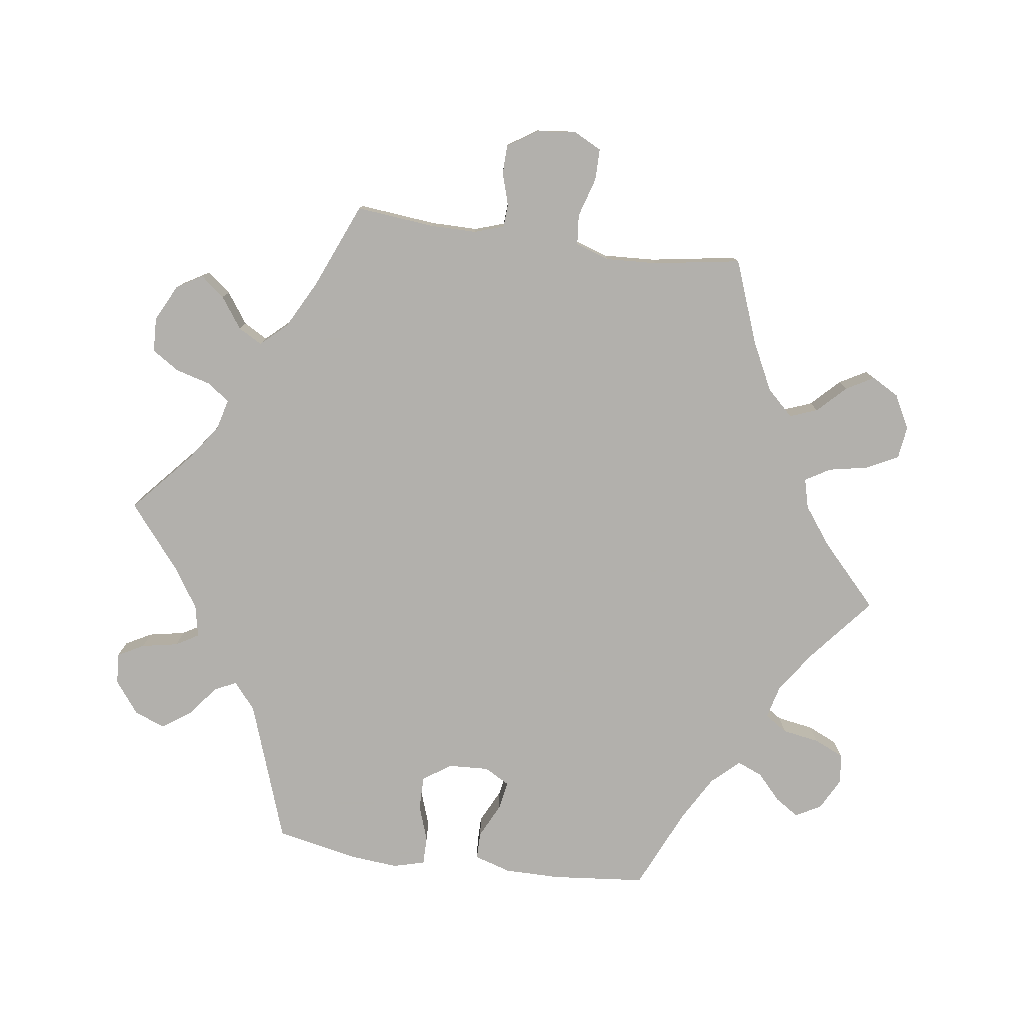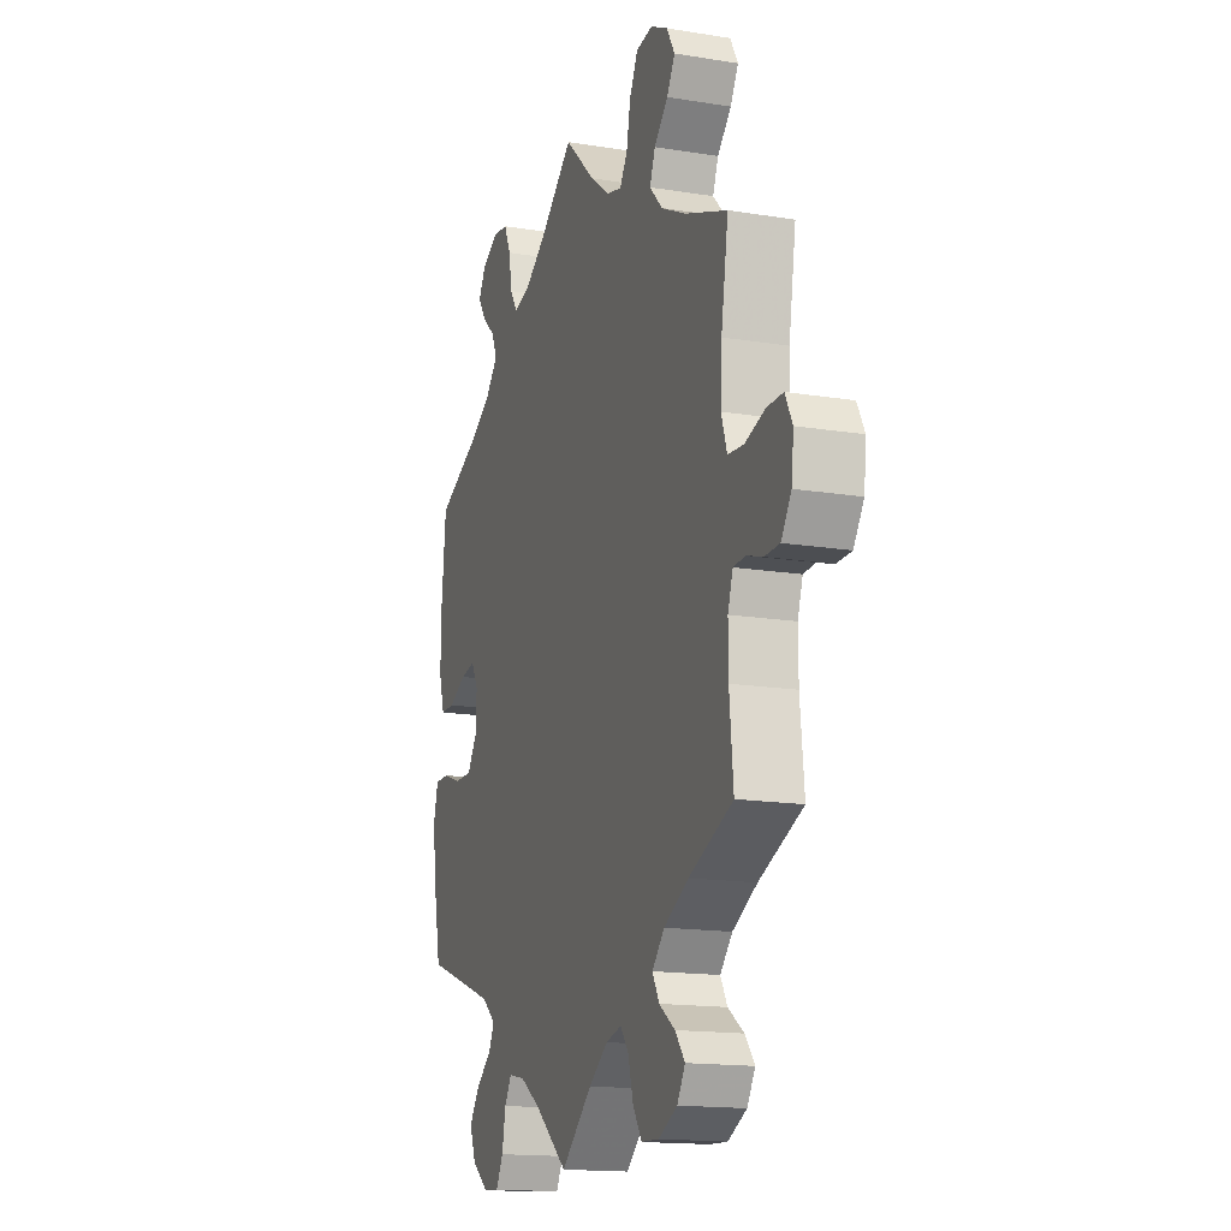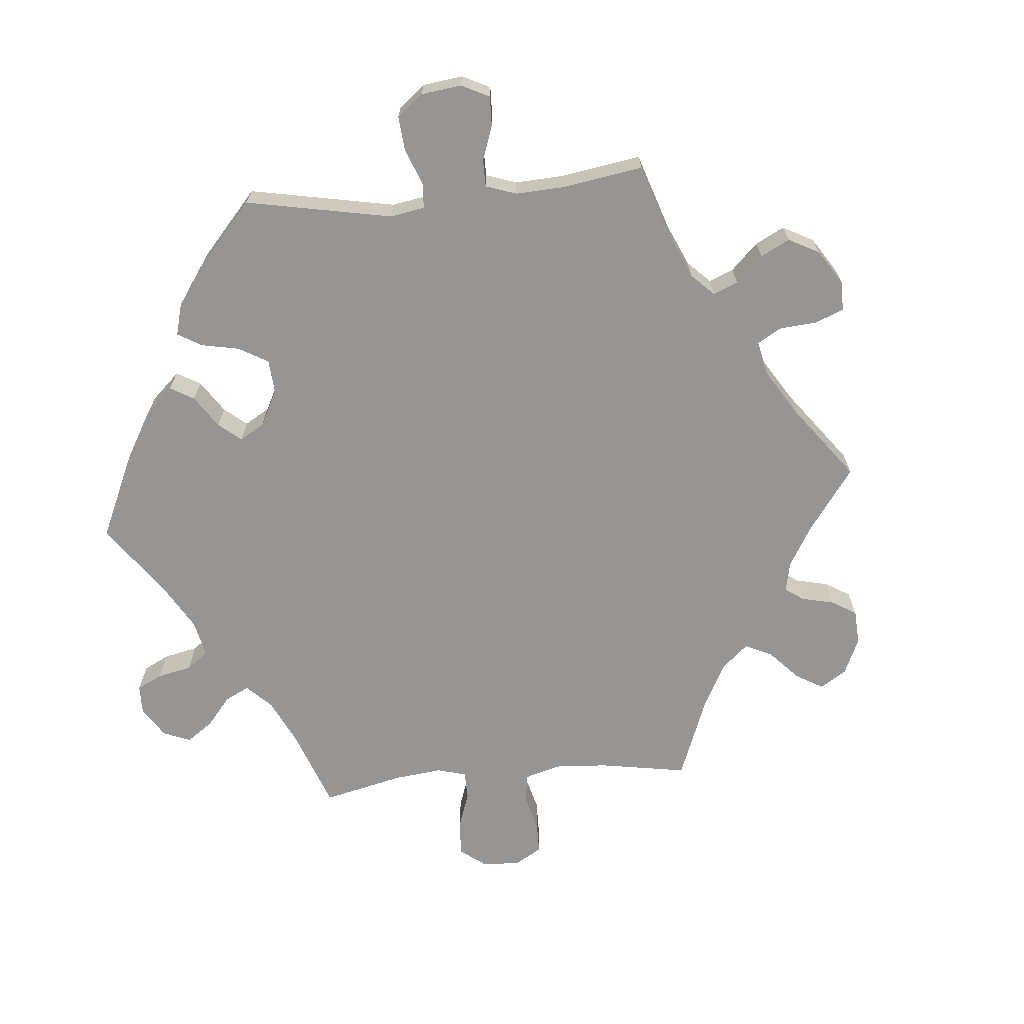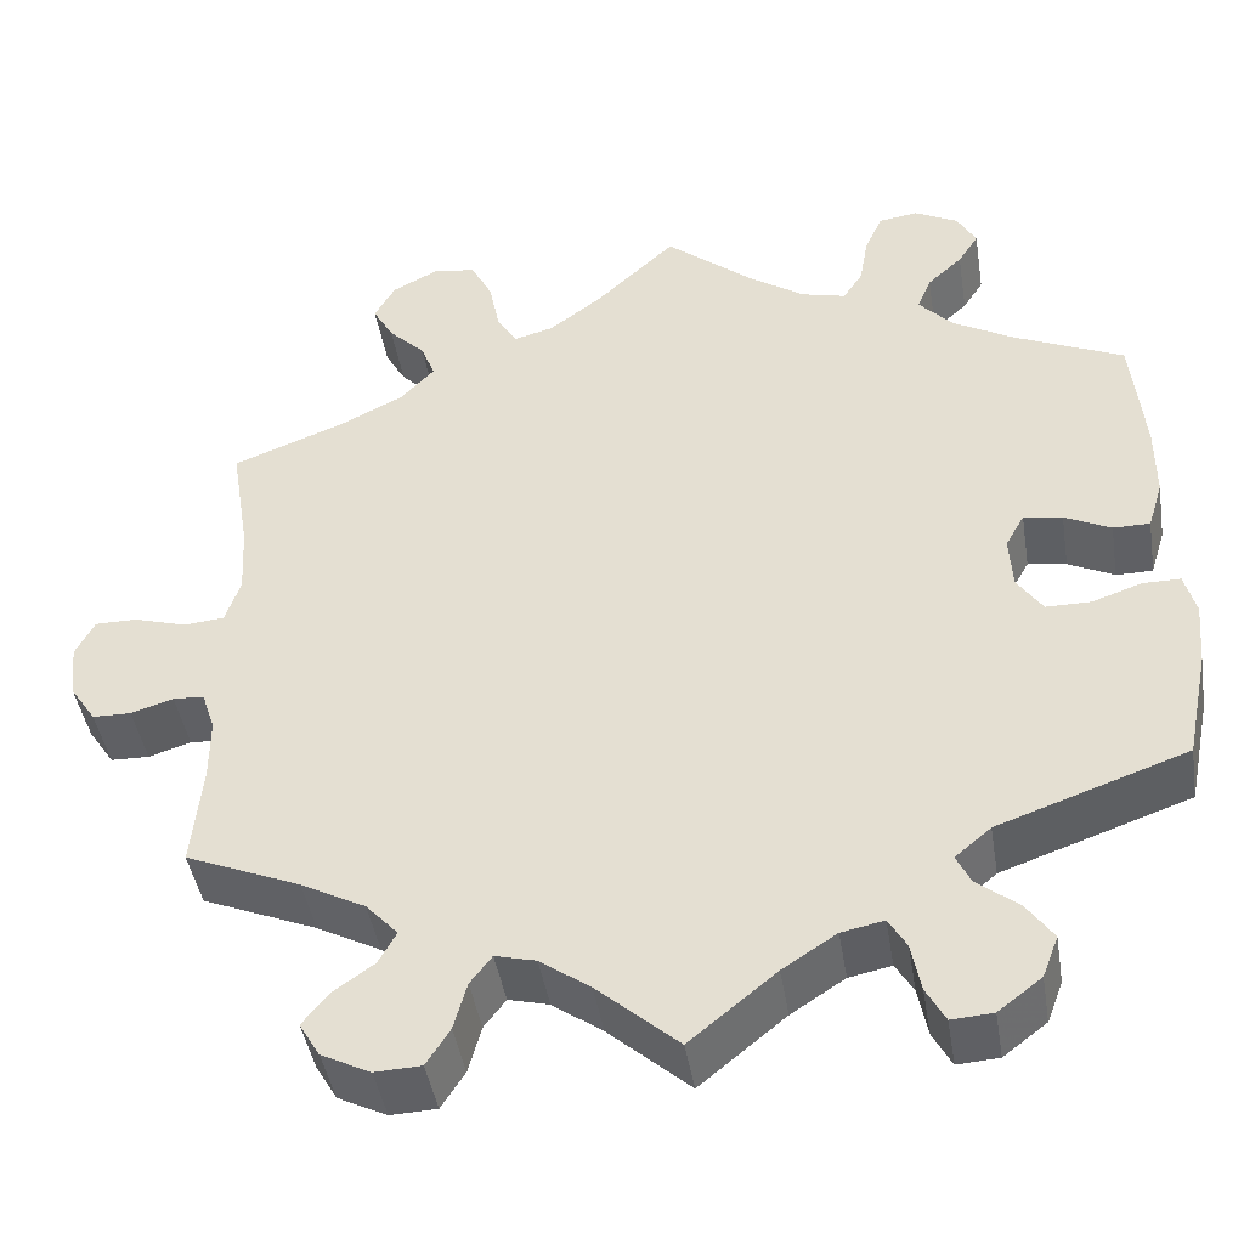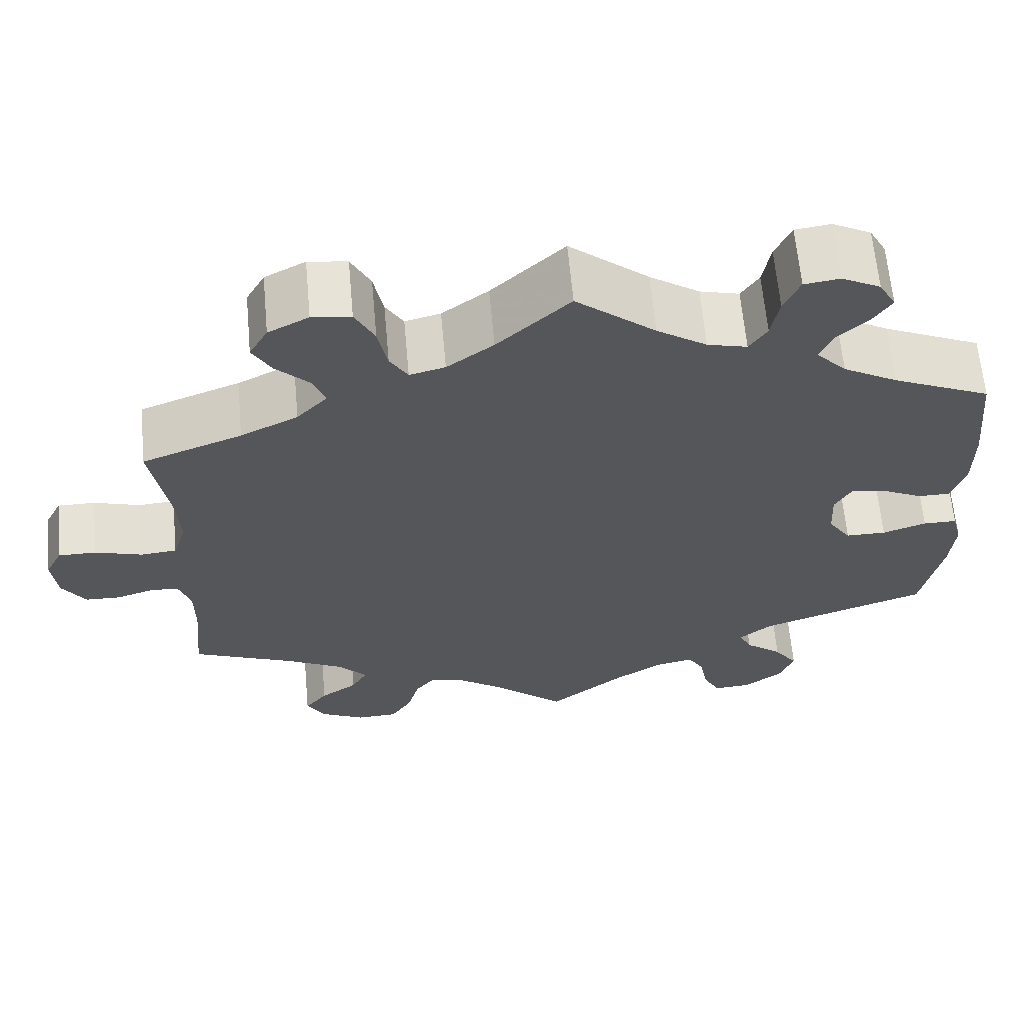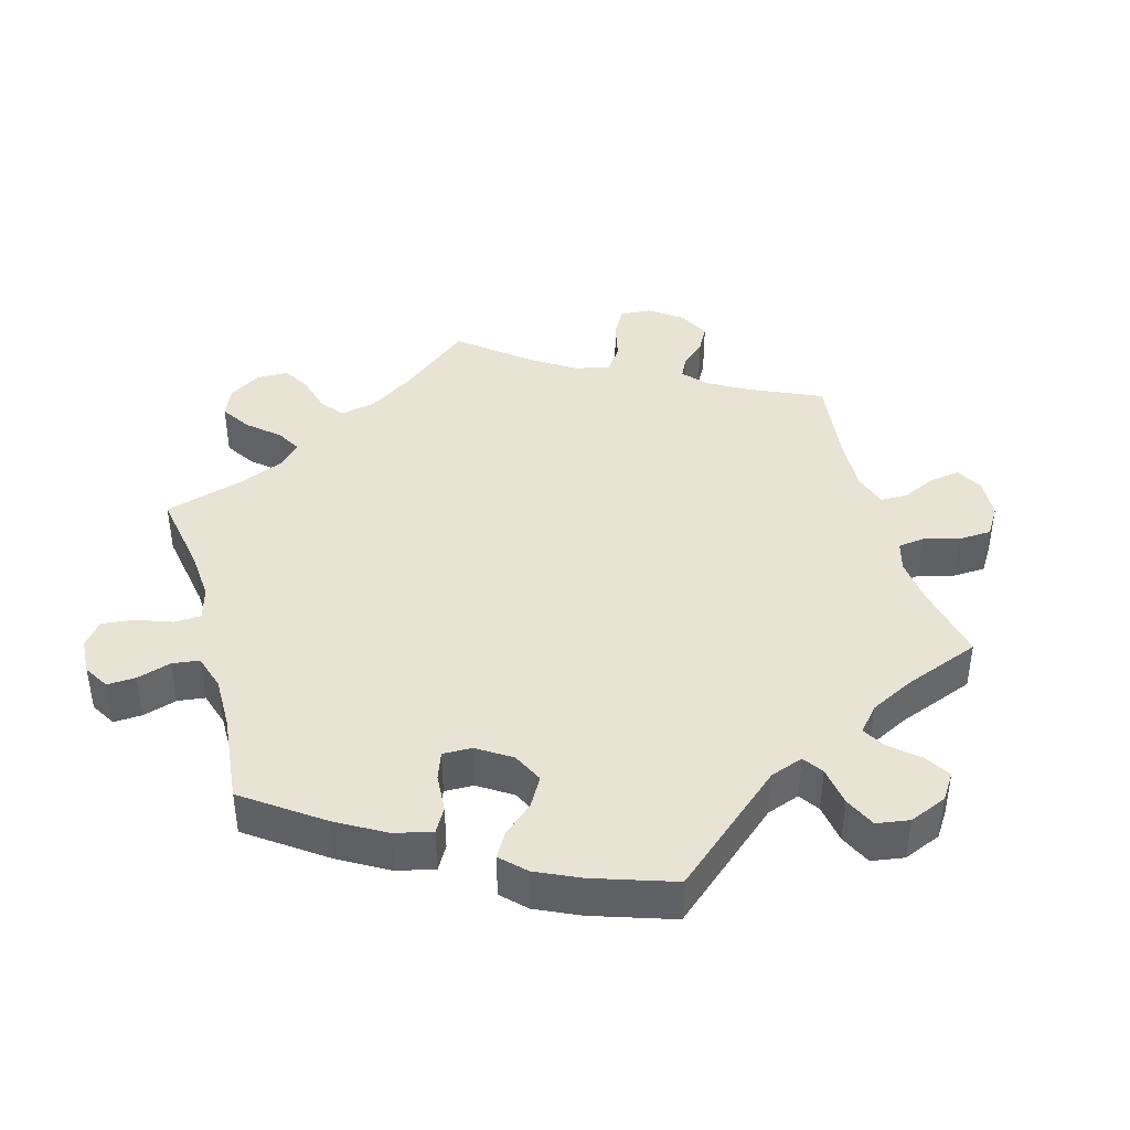
<metadata>
{"format":"obj","ext":"obj","renderer":"f3d","projection":"perspective","resolution":1024,"background":"white","views":[{"elev":-78.6,"azim":-97.9,"up":"+Y"},{"elev":-15.7,"azim":-108.8,"up":"+Z"},{"elev":-67.5,"azim":155.1,"up":"+Y"},{"elev":-44.0,"azim":9.3,"up":"+Z"},{"elev":63.8,"azim":-5.2,"up":"+Z"},{"elev":41.3,"azim":104.4,"up":"+Y"}]}
</metadata>
<code>
v 0.3 0.07 -0.359
v 0.262 0.07 -0.391
v 0.277 0.07 -0.422
v 0.321 0.07 -0.457
v 0.349 0.07 -0.497
v 0.332 0.07 -0.541
v 0.286 0.07 -0.576
v 0.242 0.07 -0.579
v 0.222 0.07 -0.542
v 0.212 0.07 -0.49
v 0.193 0.07 -0.458
v 0.148 0.07 -0.467
v 0.091 0.07 -0.504
v 0 0.07 -0.578
v -0.086 0.07 -0.502
v -0.139 0.07 -0.464
v -0.182 0.07 -0.453
v -0.205 0.07 -0.483
v -0.219 0.07 -0.534
v -0.244 0.07 -0.573
v -0.293 0.07 -0.575
v -0.345 0.07 -0.549
v -0.367 0.07 -0.512
v -0.34 0.07 -0.478
v -0.296 0.07 -0.447
v -0.277 0.07 -0.413
v -0.311 0.07 -0.376
v -0.379 0.07 -0.34
v -0.501 0.07 -0.289
v -0.49 0.07 -0.178
v -0.49 0.07 -0.112
v -0.504 0.07 -0.07
v -0.537 0.07 -0.068
v -0.582 0.07 -0.082
v -0.623 0.07 -0.081
v -0.651 0.07 -0.039
v -0.657 0.07 0.018
v -0.637 0.07 0.057
v -0.592 0.07 0.057
v -0.536 0.07 0.04
v -0.493 0.07 0.044
v -0.477 0.07 0.092
v -0.481 0.07 0.166
v -0.501 0.07 0.289
v -0.382 0.07 0.334
v -0.314 0.07 0.368
v -0.278 0.07 0.406
v -0.293 0.07 0.445
v -0.332 0.07 0.484
v -0.354 0.07 0.523
v -0.332 0.07 0.562
v -0.284 0.07 0.587
v -0.238 0.07 0.581
v -0.215 0.07 0.536
v -0.204 0.07 0.48
v -0.183 0.07 0.445
v -0.141 0.07 0.456
v -0.086 0.07 0.497
v 0 0.07 0.578
v 0.094 0.07 0.5
v 0.153 0.07 0.46
v 0.2 0.07 0.448
v 0.221 0.07 0.48
v 0.23 0.07 0.533
v 0.249 0.07 0.575
v 0.291 0.07 0.581
v 0.337 0.07 0.557
v 0.357 0.07 0.521
v 0.335 0.07 0.487
v 0.298 0.07 0.453
v 0.283 0.07 0.417
v 0.319 0.07 0.378
v 0.384 0.07 0.341
v 0.5 0.07 0.289
v 0.513 0.07 0.156
v 0.513 0.07 0.077
v 0.497 0.07 0.025
v 0.458 0.07 0.025
v 0.409 0.07 0.049
v 0.368 0.07 0.056
v 0.348 0.07 0.02
v 0.351 0.07 -0.037
v 0.378 0.07 -0.077
v 0.426 0.07 -0.077
v 0.478 0.07 -0.059
v 0.518 0.07 -0.059
v 0.53 0.07 -0.104
v 0.524 0.07 -0.172
v 0.5 0.07 -0.289
v 0.3 0 -0.359
v 0.262 0 -0.391
v 0.277 0 -0.422
v 0.321 0 -0.457
v 0.349 0 -0.497
v 0.332 0 -0.541
v 0.286 0 -0.576
v 0.242 0 -0.579
v 0.222 0 -0.542
v 0.212 0 -0.49
v 0.193 0 -0.458
v 0.148 0 -0.467
v 0.091 0 -0.504
v 0 0 -0.578
v -0.086 0 -0.502
v -0.139 0 -0.464
v -0.182 0 -0.453
v -0.205 0 -0.483
v -0.219 0 -0.534
v -0.244 0 -0.573
v -0.293 0 -0.575
v -0.345 0 -0.549
v -0.367 0 -0.512
v -0.34 0 -0.478
v -0.296 0 -0.447
v -0.277 0 -0.413
v -0.311 0 -0.376
v -0.379 0 -0.34
v -0.501 0 -0.289
v -0.49 0 -0.178
v -0.49 0 -0.112
v -0.504 0 -0.07
v -0.537 0 -0.068
v -0.582 0 -0.082
v -0.623 0 -0.081
v -0.651 0 -0.039
v -0.657 0 0.018
v -0.637 0 0.057
v -0.592 0 0.057
v -0.536 0 0.04
v -0.493 0 0.044
v -0.477 0 0.092
v -0.481 0 0.166
v -0.501 0 0.289
v -0.382 0 0.334
v -0.314 0 0.368
v -0.278 0 0.406
v -0.293 0 0.445
v -0.332 0 0.484
v -0.354 0 0.523
v -0.332 0 0.562
v -0.284 0 0.587
v -0.238 0 0.581
v -0.215 0 0.536
v -0.204 0 0.48
v -0.183 0 0.445
v -0.141 0 0.456
v -0.086 0 0.497
v 0 0 0.578
v 0.094 0 0.5
v 0.153 0 0.46
v 0.2 0 0.448
v 0.221 0 0.48
v 0.23 0 0.533
v 0.249 0 0.575
v 0.291 0 0.581
v 0.337 0 0.557
v 0.357 0 0.521
v 0.335 0 0.487
v 0.298 0 0.453
v 0.283 0 0.417
v 0.319 0 0.378
v 0.384 0 0.341
v 0.5 0 0.289
v 0.513 0 0.156
v 0.513 0 0.077
v 0.497 0 0.025
v 0.458 0 0.025
v 0.409 0 0.049
v 0.368 0 0.056
v 0.348 0 0.02
v 0.351 0 -0.037
v 0.378 0 -0.077
v 0.426 0 -0.077
v 0.478 0 -0.059
v 0.518 0 -0.059
v 0.53 0 -0.104
v 0.524 0 -0.172
v 0.5 0 -0.289
f 88 89 1
f 87 88 1
f 84 85 86 87
f 83 84 87 1
f 82 83 1 2
f 81 82 2
f 76 77 78 79
f 76 79 80
f 73 74 75 76
f 72 73 76 80
f 71 72 80 81
f 67 68 69 70
f 67 70 71
f 66 67 71
f 63 64 65 66
f 62 63 66 71
f 61 62 71 81
f 58 59 60
f 57 58 60 61
f 56 57 61 81
f 52 53 54 55
f 52 55 56
f 51 52 56
f 48 49 50 51
f 47 48 51 56
f 46 47 56 81
f 43 44 45
f 42 43 45 46
f 41 42 46 81
f 37 38 39 40
f 33 34 35 36
f 32 33 36 37
f 28 29 30
f 27 28 30 31
f 26 27 31 32
f 22 23 24 25
f 22 25 26
f 21 22 26
f 18 19 20 21
f 17 18 21 26
f 16 17 26 32
f 13 14 15
f 12 13 15 16
f 11 12 16 32
f 7 8 9 10
f 7 10 11
f 6 7 11
f 3 4 5 6
f 2 3 6 11
f 37 40 41 81
f 32 37 81
f 2 11 32 81
f 90 178 177
f 90 177 176
f 176 175 174 173
f 90 176 173 172
f 91 90 172 171
f 91 171 170
f 168 167 166 165
f 169 168 165
f 165 164 163 162
f 169 165 162 161
f 170 169 161 160
f 159 158 157 156
f 160 159 156
f 160 156 155
f 155 154 153 152
f 160 155 152 151
f 170 160 151 150
f 149 148 147
f 150 149 147 146
f 170 150 146 145
f 144 143 142 141
f 145 144 141
f 145 141 140
f 140 139 138 137
f 145 140 137 136
f 170 145 136 135
f 134 133 132
f 135 134 132 131
f 170 135 131 130
f 129 128 127 126
f 125 124 123 122
f 126 125 122 121
f 119 118 117
f 120 119 117 116
f 121 120 116 115
f 114 113 112 111
f 115 114 111
f 115 111 110
f 110 109 108 107
f 115 110 107 106
f 121 115 106 105
f 104 103 102
f 105 104 102 101
f 121 105 101 100
f 99 98 97 96
f 100 99 96
f 100 96 95
f 95 94 93 92
f 100 95 92 91
f 170 130 129 126
f 170 126 121
f 170 121 100 91
f 1 90 91 2
f 2 91 92 3
f 3 92 93 4
f 4 93 94 5
f 5 94 95 6
f 6 95 96 7
f 7 96 97 8
f 8 97 98 9
f 9 98 99 10
f 10 99 100 11
f 11 100 101 12
f 12 101 102 13
f 13 102 103 14
f 14 103 104 15
f 15 104 105 16
f 16 105 106 17
f 17 106 107 18
f 18 107 108 19
f 19 108 109 20
f 20 109 110 21
f 21 110 111 22
f 22 111 112 23
f 23 112 113 24
f 24 113 114 25
f 25 114 115 26
f 26 115 116 27
f 27 116 117 28
f 28 117 118 29
f 29 118 119 30
f 30 119 120 31
f 31 120 121 32
f 32 121 122 33
f 33 122 123 34
f 34 123 124 35
f 35 124 125 36
f 36 125 126 37
f 37 126 127 38
f 38 127 128 39
f 39 128 129 40
f 40 129 130 41
f 41 130 131 42
f 42 131 132 43
f 43 132 133 44
f 44 133 134 45
f 45 134 135 46
f 46 135 136 47
f 47 136 137 48
f 48 137 138 49
f 49 138 139 50
f 50 139 140 51
f 51 140 141 52
f 52 141 142 53
f 53 142 143 54
f 54 143 144 55
f 55 144 145 56
f 56 145 146 57
f 57 146 147 58
f 58 147 148 59
f 59 148 149 60
f 60 149 150 61
f 61 150 151 62
f 62 151 152 63
f 63 152 153 64
f 64 153 154 65
f 65 154 155 66
f 66 155 156 67
f 67 156 157 68
f 68 157 158 69
f 69 158 159 70
f 70 159 160 71
f 71 160 161 72
f 72 161 162 73
f 73 162 163 74
f 74 163 164 75
f 75 164 165 76
f 76 165 166 77
f 77 166 167 78
f 78 167 168 79
f 79 168 169 80
f 80 169 170 81
f 81 170 171 82
f 82 171 172 83
f 83 172 173 84
f 84 173 174 85
f 85 174 175 86
f 86 175 176 87
f 87 176 177 88
f 88 177 178 89
f 89 178 90 1

</code>
